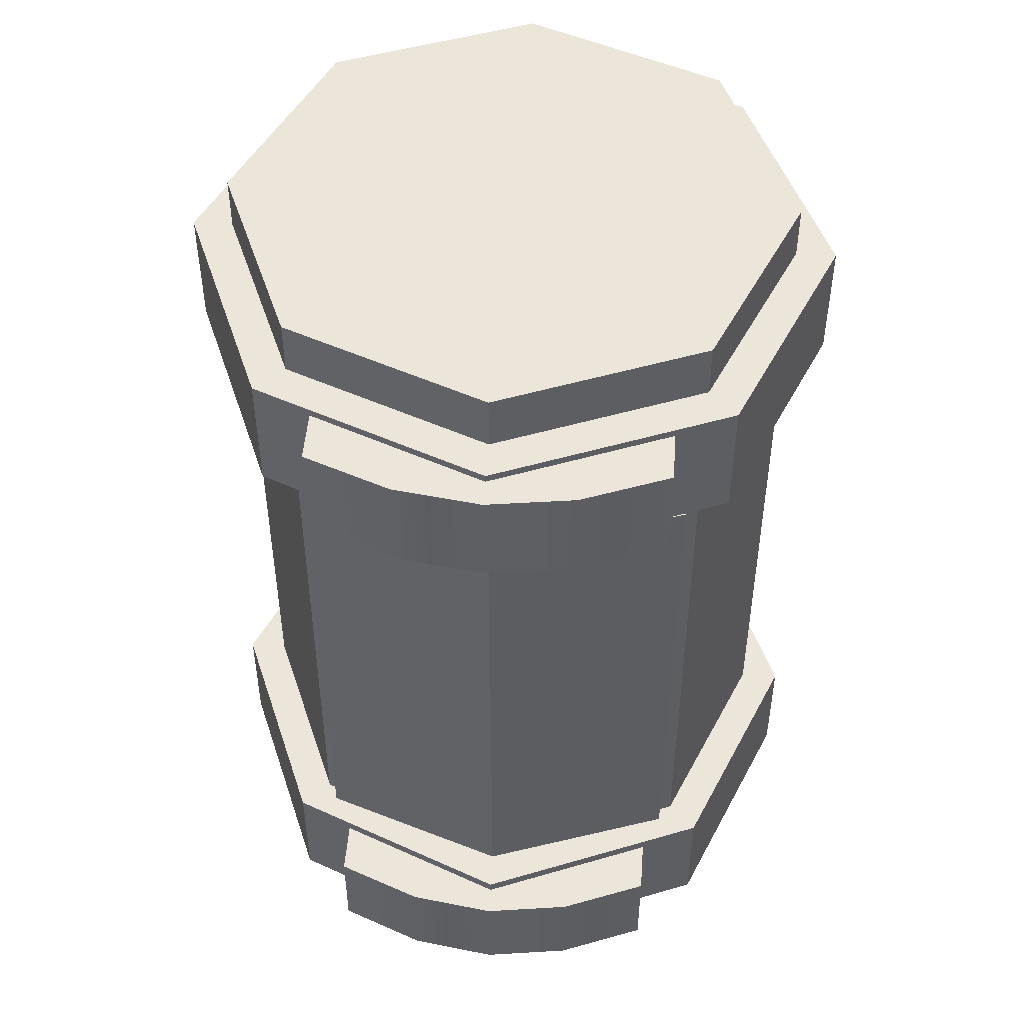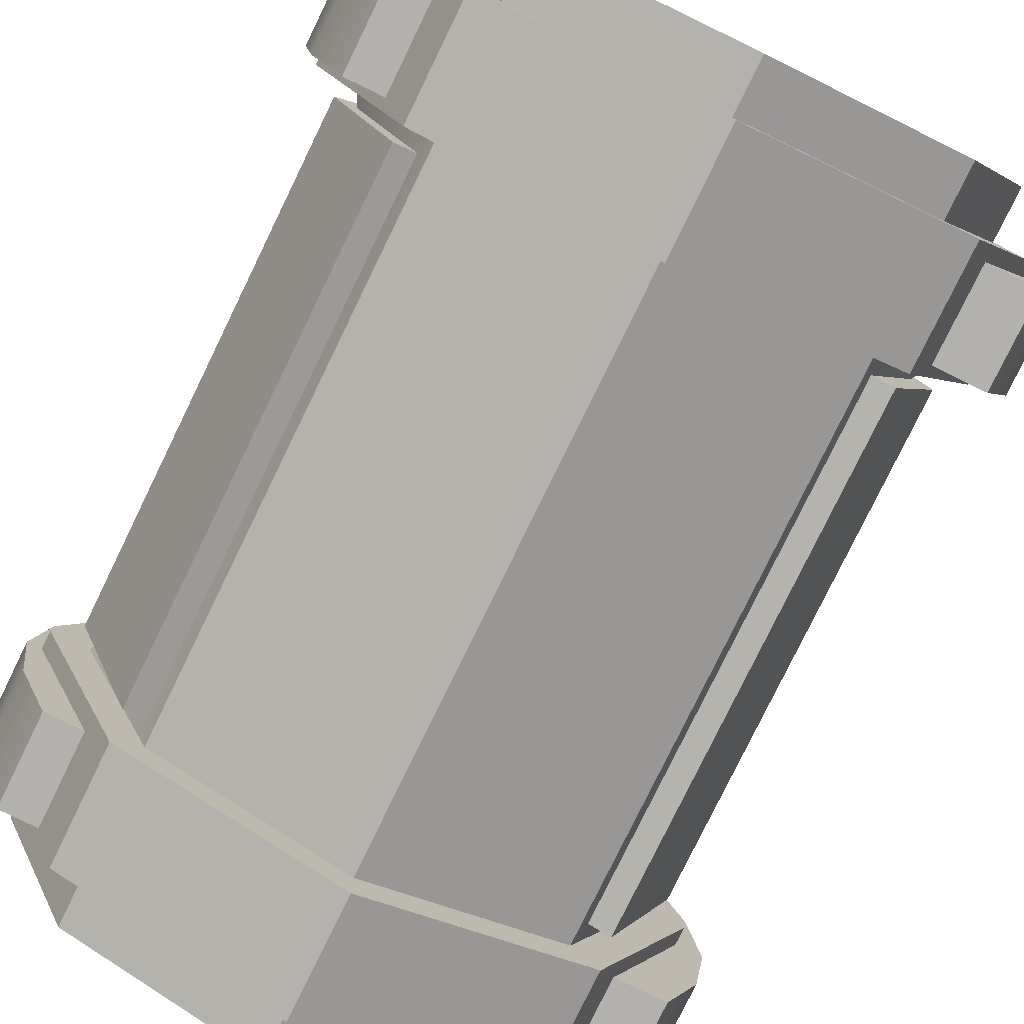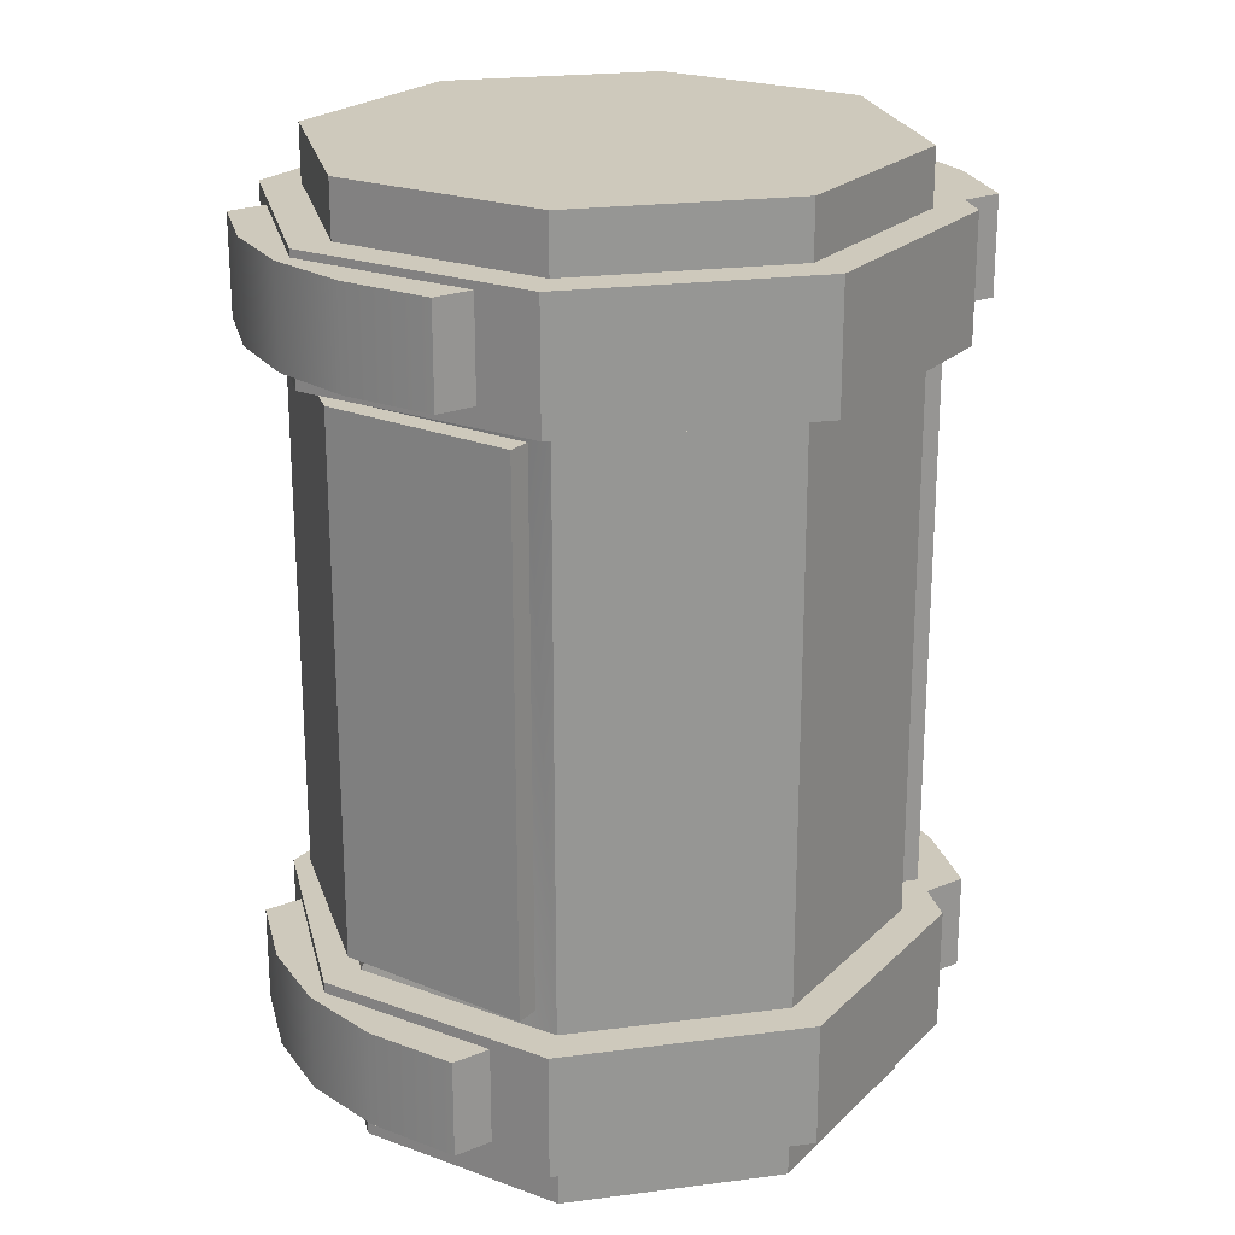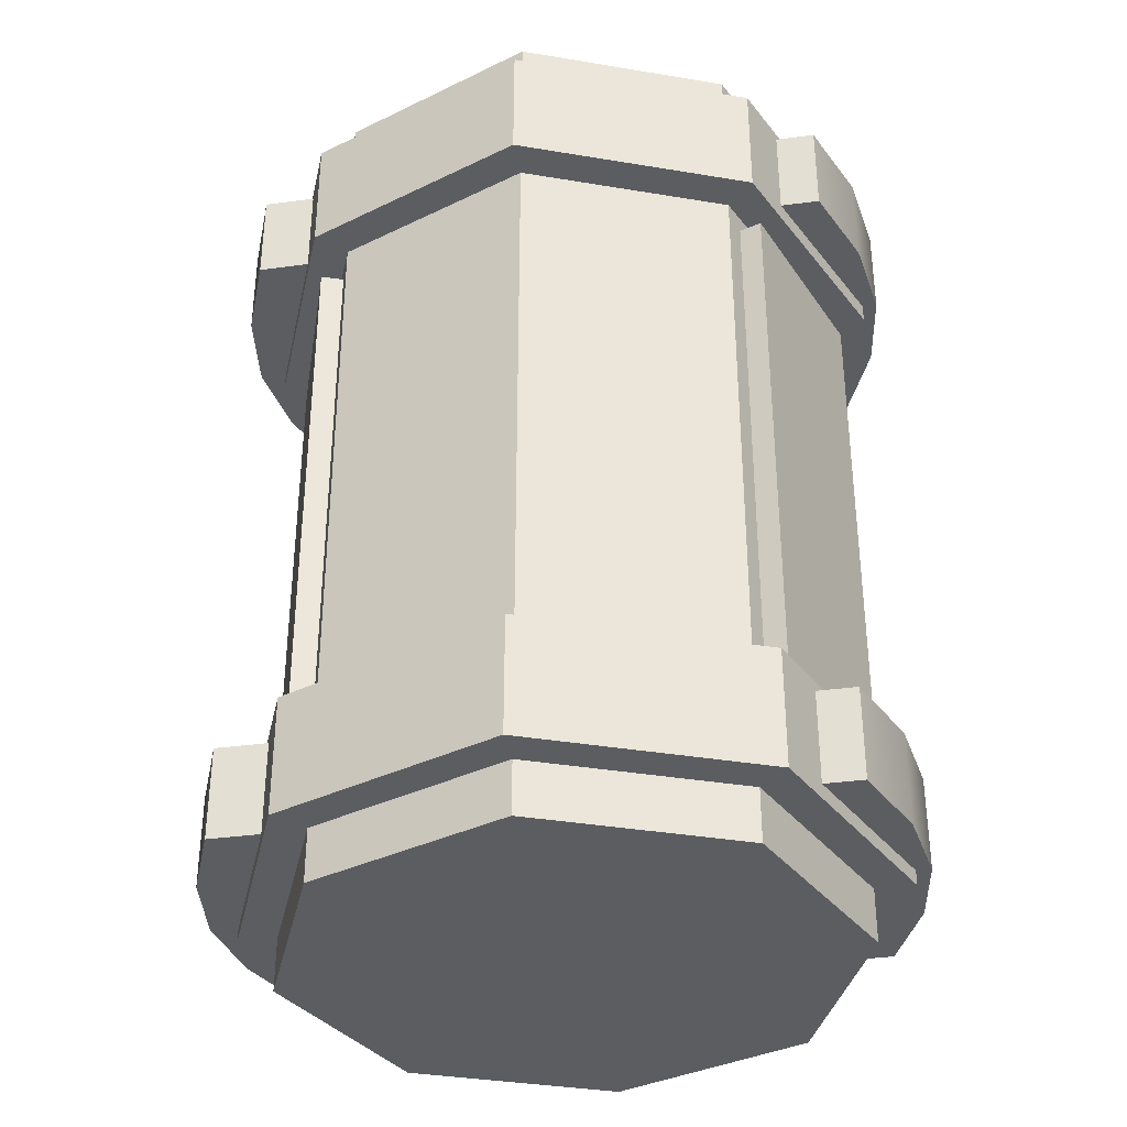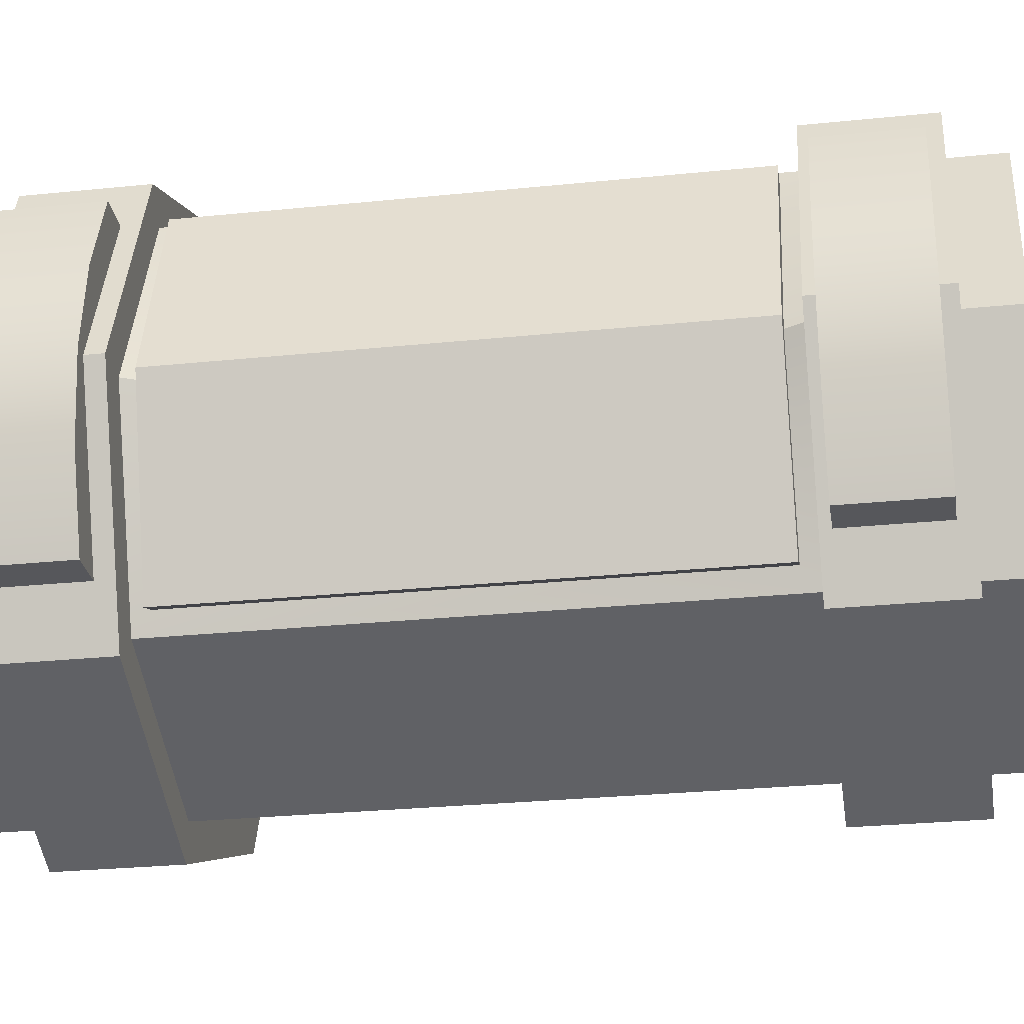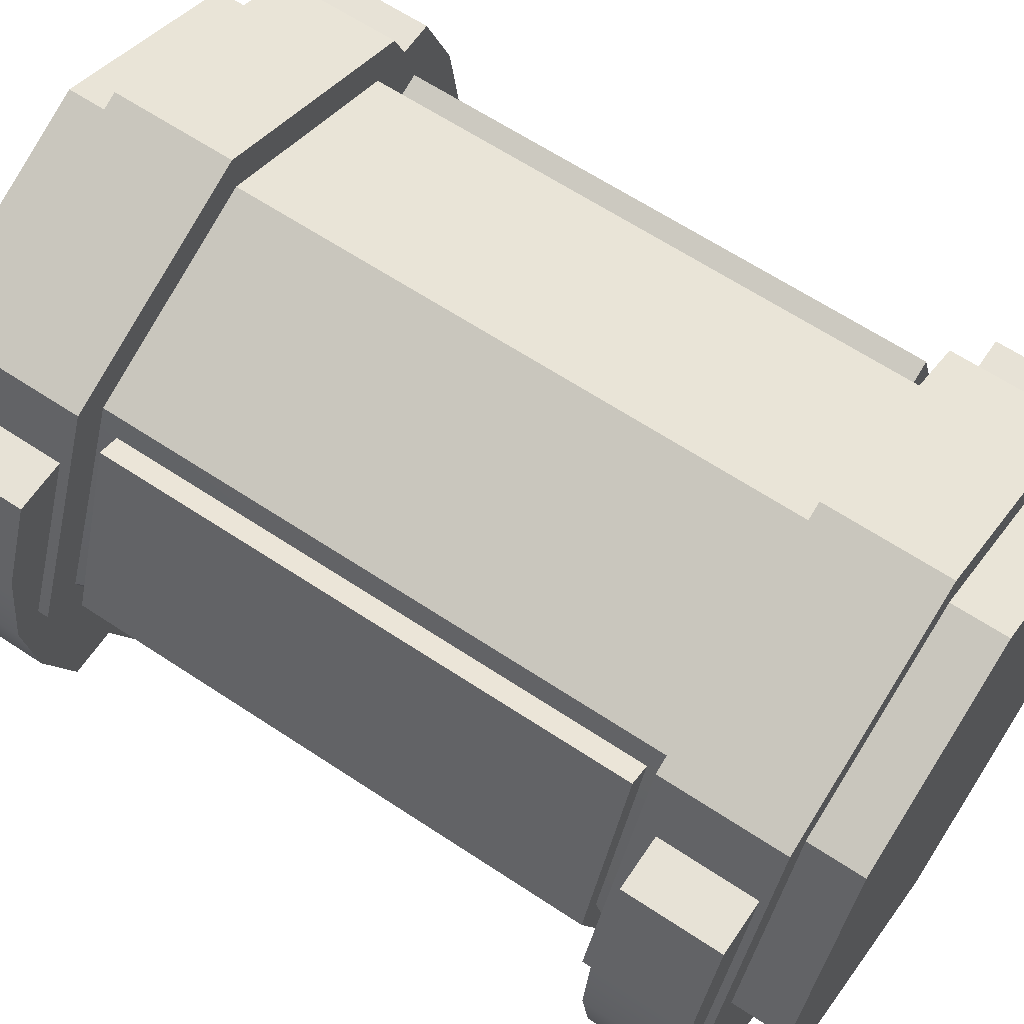
<metadata>
{"format":"obj","ext":"obj","renderer":"f3d","projection":"perspective","resolution":1024,"background":"white","views":[{"elev":48.5,"azim":94.4,"up":"+Y"},{"elev":-79.2,"azim":-26.0,"up":"+Z"},{"elev":22.4,"azim":-35.2,"up":"+Y"},{"elev":-35.8,"azim":-169.9,"up":"+Y"},{"elev":-27.4,"azim":-81.0,"up":"+Z"},{"elev":63.4,"azim":123.9,"up":"+Z"}]}
</metadata>
<code>
g default
v 102.2 -149.3 -105.6
v -3.437 -149.3 -149.3
v -109 -149.3 -105.6
v -152.8 -149.3 0
v -109 -149.3 105.6
v -3.437 -149.3 149.3
v 102.2 -149.3 105.6
v 145.9 -149.3 0
v 102.2 149.3 -105.6
v -3.437 149.3 -149.3
v -109 149.3 -105.6
v -152.8 149.3 0
v -109 149.3 105.6
v -3.437 149.3 149.3
v 102.2 149.3 105.6
v 145.9 149.3 0
v 102.2 -213.7 -105.6
v -3.437 -213.7 -149.3
v -109 -213.7 -105.6
v -152.8 -213.7 -5e-06
v -109 -213.7 105.6
v -3.437 -213.7 149.3
v 102.2 -213.7 105.6
v 145.9 -213.7 0
v 102.2 213.7 -105.6
v -3.437 213.7 -149.3
v -109 213.7 -105.6
v -152.8 213.7 5e-06
v -109 213.7 105.6
v -3.437 213.7 149.3
v 102.2 213.7 105.6
v 145.9 213.7 0
v 102.2 -149.3 -105.6
v -3.437 -149.3 -149.3
v 102.2 -213.7 -105.6
v -3.437 -213.7 -149.3
v -109 -149.3 -105.6
v -109 -213.7 -105.6
v -152.8 -149.3 0
v -152.8 -213.7 -5e-06
v -109 -149.3 105.6
v -109 -213.7 105.6
v -3.437 -149.3 149.3
v -3.437 -213.7 149.3
v 102.2 -149.3 105.6
v 102.2 -213.7 105.6
v 145.9 -149.3 0
v 145.9 -213.7 0
v 102.2 149.3 -105.6
v -3.437 149.3 -149.3
v -3.437 213.7 -149.3
v 102.2 213.7 -105.6
v -109 149.3 -105.6
v -109 213.7 -105.6
v -152.8 149.3 0
v -152.8 213.7 5e-06
v -109 149.3 105.6
v -109 213.7 105.6
v -3.437 149.3 149.3
v -3.437 213.7 149.3
v 102.2 149.3 105.6
v 102.2 213.7 105.6
v 145.9 149.3 0
v 145.9 213.7 0
v 116.9 -149.3 -120.3
v -3.437 -149.3 -170.2
v 116.9 -213.7 -120.3
v -3.437 -213.7 -170.2
v -123.8 -149.3 -120.3
v -123.8 -213.7 -120.3
v -173.6 -149.3 0
v -173.6 -213.7 -5e-06
v -123.8 -149.3 120.3
v -123.8 -213.7 120.3
v -3.437 -149.3 170.2
v -3.437 -213.7 170.2
v 116.9 -149.3 120.3
v 116.9 -213.7 120.3
v 166.7 -149.3 0
v 166.7 -213.7 0
v 116.9 149.3 -120.3
v -3.437 149.3 -170.2
v -3.437 213.7 -170.2
v 116.9 213.7 -120.3
v -123.8 149.3 -120.3
v -123.8 213.7 -120.3
v -173.6 149.3 0
v -173.6 213.7 5e-06
v -123.8 149.3 120.3
v -123.8 213.7 120.3
v -3.437 149.3 170.2
v -3.437 213.7 170.2
v 116.9 149.3 120.3
v 116.9 213.7 120.3
v 166.7 149.3 0
v 166.7 213.7 0
v 102.2 -242.7 -105.6
v -3.437 -242.7 -149.3
v -3.437 -242.7 -1e-06
v -109 -242.7 -105.6
v -152.8 -242.7 -5e-06
v -109 -242.7 105.6
v -3.437 -242.7 149.3
v 102.2 -242.7 105.6
v 145.9 -242.7 0
v 102.2 242.7 -105.6
v -3.437 242.7 -149.3
v -3.437 242.7 1e-06
v -109 242.7 -105.6
v -152.8 242.7 5e-06
v -109 242.7 105.6
v -3.437 242.7 149.3
v 102.2 242.7 105.6
v 145.9 242.7 0
v -113.6 -139.9 -94.56
v -148.2 -139.9 0
v -148.2 139.9 0
v -113.6 139.9 -94.56
v -113.6 -139.9 94.56
v -113.6 139.9 94.56
v 106.7 -139.9 94.56
v 141.3 -139.9 0
v 141.3 139.9 0
v 106.7 139.9 94.56
v 106.7 -139.9 -94.56
v 106.7 139.9 -94.56
v -125.2 -139.9 -98.79
v -159.8 -139.9 0
v -159.8 139.9 0
v -125.2 139.9 -98.79
v -125.2 -139.9 98.79
v -125.2 139.9 98.79
v 118.3 -139.9 98.79
v 152.9 -139.9 0
v 152.9 139.9 0
v 118.3 139.9 98.79
v 118.3 -139.9 -98.79
v 118.3 139.9 -98.79
v 120 -205.7 90.06
v 157.2 -205.7 90.06
v 120 -155.1 90.06
v 157.2 -155.1 90.06
v 120 -155.1 -90.06
v 157.2 -155.1 -90.06
v 120 -205.7 -90.06
v 157.2 -205.7 -90.06
v 181.6 -155.1 0
v 120 -155.1 0
v 120 -205.7 0
v 181.6 -205.7 0
v 175.2 -155.1 45.03
v 120 -155.1 45.03
v 120 -205.7 45.03
v 175.2 -205.7 45.03
v 175.2 -155.1 -45.03
v 120 -155.1 -45.03
v 120 -205.7 -45.03
v 175.2 -205.7 -45.03
v 120 159.2 90.06
v 157.2 159.2 90.06
v 120 209.7 90.06
v 157.2 209.7 90.06
v 120 209.7 -90.06
v 157.2 209.7 -90.06
v 120 159.2 -90.06
v 157.2 159.2 -90.06
v 181.6 209.7 0
v 120 209.7 0
v 120 159.2 0
v 181.6 159.2 0
v 175.2 209.7 45.03
v 120 209.7 45.03
v 120 159.2 45.03
v 175.2 159.2 45.03
v 175.2 209.7 -45.03
v 120 209.7 -45.03
v 120 159.2 -45.03
v 175.2 159.2 -45.03
v -119.8 -205.7 90.06
v -157 -205.7 90.06
v -119.8 -155.1 90.06
v -157 -155.1 90.06
v -119.8 -155.1 -90.06
v -157 -155.1 -90.06
v -119.8 -205.7 -90.06
v -157 -205.7 -90.06
v -181.5 -155.1 0
v -119.8 -155.1 -0
v -119.8 -205.7 -0
v -181.5 -205.7 0
v -175 -155.1 45.03
v -119.8 -155.1 45.03
v -119.8 -205.7 45.03
v -175 -205.7 45.03
v -175 -155.1 -45.03
v -119.8 -155.1 -45.03
v -119.8 -205.7 -45.03
v -175 -205.7 -45.03
v -119.8 159.2 90.06
v -157 159.2 90.06
v -119.8 209.7 90.06
v -157 209.7 90.06
v -119.8 209.7 -90.06
v -157 209.7 -90.06
v -119.8 159.2 -90.06
v -157 159.2 -90.06
v -181.5 209.7 0
v -119.8 209.7 -0
v -119.8 159.2 -0
v -181.5 159.2 0
v -175 209.7 45.03
v -119.8 209.7 45.03
v -119.8 159.2 45.03
v -175 159.2 45.03
v -175 209.7 -45.03
v -119.8 209.7 -45.03
v -119.8 159.2 -45.03
v -175 159.2 -45.03
g pCylinder98
f 1 2 10 9
f 2 3 11 10
f 127 128 129 130
f 128 131 132 129
f 5 6 14 13
f 6 7 15 14
f 133 134 135 136
f 134 137 138 135
f 98 97 99
f 100 98 99
f 101 100 99
f 102 101 99
f 103 102 99
f 104 103 99
f 105 104 99
f 97 105 99
f 106 107 108
f 107 109 108
f 109 110 108
f 110 111 108
f 111 112 108
f 112 113 108
f 113 114 108
f 114 106 108
f 66 65 67 68
f 69 66 68 70
f 71 69 70 72
f 73 71 72 74
f 75 73 74 76
f 77 75 76 78
f 79 77 78 80
f 65 79 80 67
f 81 82 83 84
f 82 85 86 83
f 85 87 88 86
f 87 89 90 88
f 89 91 92 90
f 91 93 94 92
f 93 95 96 94
f 95 81 84 96
f 2 1 33 34
f 17 18 36 35
f 3 2 34 37
f 18 19 38 36
f 4 3 37 39
f 19 20 40 38
f 5 4 39 41
f 20 21 42 40
f 6 5 41 43
f 21 22 44 42
f 7 6 43 45
f 22 23 46 44
f 8 7 45 47
f 23 24 48 46
f 1 8 47 33
f 24 17 35 48
f 9 10 50 49
f 26 25 52 51
f 10 11 53 50
f 27 26 51 54
f 11 12 55 53
f 28 27 54 56
f 12 13 57 55
f 29 28 56 58
f 13 14 59 57
f 30 29 58 60
f 14 15 61 59
f 31 30 60 62
f 15 16 63 61
f 32 31 62 64
f 16 9 49 63
f 25 32 64 52
f 34 33 65 66
f 35 36 68 67
f 37 34 66 69
f 36 38 70 68
f 39 37 69 71
f 38 40 72 70
f 41 39 71 73
f 40 42 74 72
f 43 41 73 75
f 42 44 76 74
f 45 43 75 77
f 44 46 78 76
f 47 45 77 79
f 46 48 80 78
f 33 47 79 65
f 48 35 67 80
f 49 50 82 81
f 51 52 84 83
f 50 53 85 82
f 54 51 83 86
f 53 55 87 85
f 56 54 86 88
f 55 57 89 87
f 58 56 88 90
f 57 59 91 89
f 60 58 90 92
f 59 61 93 91
f 62 60 92 94
f 61 63 95 93
f 64 62 94 96
f 63 49 81 95
f 52 64 96 84
f 18 17 97 98
f 19 18 98 100
f 20 19 100 101
f 21 20 101 102
f 22 21 102 103
f 23 22 103 104
f 24 23 104 105
f 17 24 105 97
f 25 26 107 106
f 26 27 109 107
f 27 28 110 109
f 28 29 111 110
f 29 30 112 111
f 30 31 113 112
f 31 32 114 113
f 32 25 106 114
f 3 4 116 115
f 12 11 118 117
f 11 3 115 118
f 4 5 119 116
f 5 13 120 119
f 13 12 117 120
f 7 8 122 121
f 16 15 124 123
f 15 7 121 124
f 8 1 125 122
f 1 9 126 125
f 9 16 123 126
f 115 116 128 127
f 117 118 130 129
f 118 115 127 130
f 116 119 131 128
f 119 120 132 131
f 120 117 129 132
f 121 122 134 133
f 123 124 136 135
f 124 121 133 136
f 122 125 137 134
f 125 126 138 137
f 126 123 135 138
f 139 140 142 141
f 141 142 151 152
f 143 144 146 145
f 153 154 140 139
f 140 154 151 142
f 153 139 141 152
f 148 147 155 156
f 157 149 148 156
f 157 158 150 149
f 147 150 158 155
f 152 151 147 148
f 149 153 152 148
f 149 150 154 153
f 151 154 150 147
f 156 155 144 143
f 145 157 156 143
f 145 146 158 157
f 155 158 146 144
f 159 160 162 161
f 161 162 171 172
f 163 164 166 165
f 173 174 160 159
f 160 174 171 162
f 173 159 161 172
f 168 167 175 176
f 177 169 168 176
f 177 178 170 169
f 167 170 178 175
f 172 171 167 168
f 169 173 172 168
f 169 170 174 173
f 171 174 170 167
f 176 175 164 163
f 165 177 176 163
f 165 166 178 177
f 175 178 166 164
f 179 181 182 180
f 181 192 191 182
f 183 185 186 184
f 193 179 180 194
f 180 182 191 194
f 193 192 181 179
f 188 196 195 187
f 197 196 188 189
f 197 189 190 198
f 187 195 198 190
f 192 188 187 191
f 189 188 192 193
f 189 193 194 190
f 191 187 190 194
f 196 183 184 195
f 185 183 196 197
f 185 197 198 186
f 195 184 186 198
f 199 201 202 200
f 201 212 211 202
f 203 205 206 204
f 213 199 200 214
f 200 202 211 214
f 213 212 201 199
f 208 216 215 207
f 217 216 208 209
f 217 209 210 218
f 207 215 218 210
f 212 208 207 211
f 209 208 212 213
f 209 213 214 210
f 211 207 210 214
f 216 203 204 215
f 205 203 216 217
f 205 217 218 206
f 215 204 206 218

</code>
